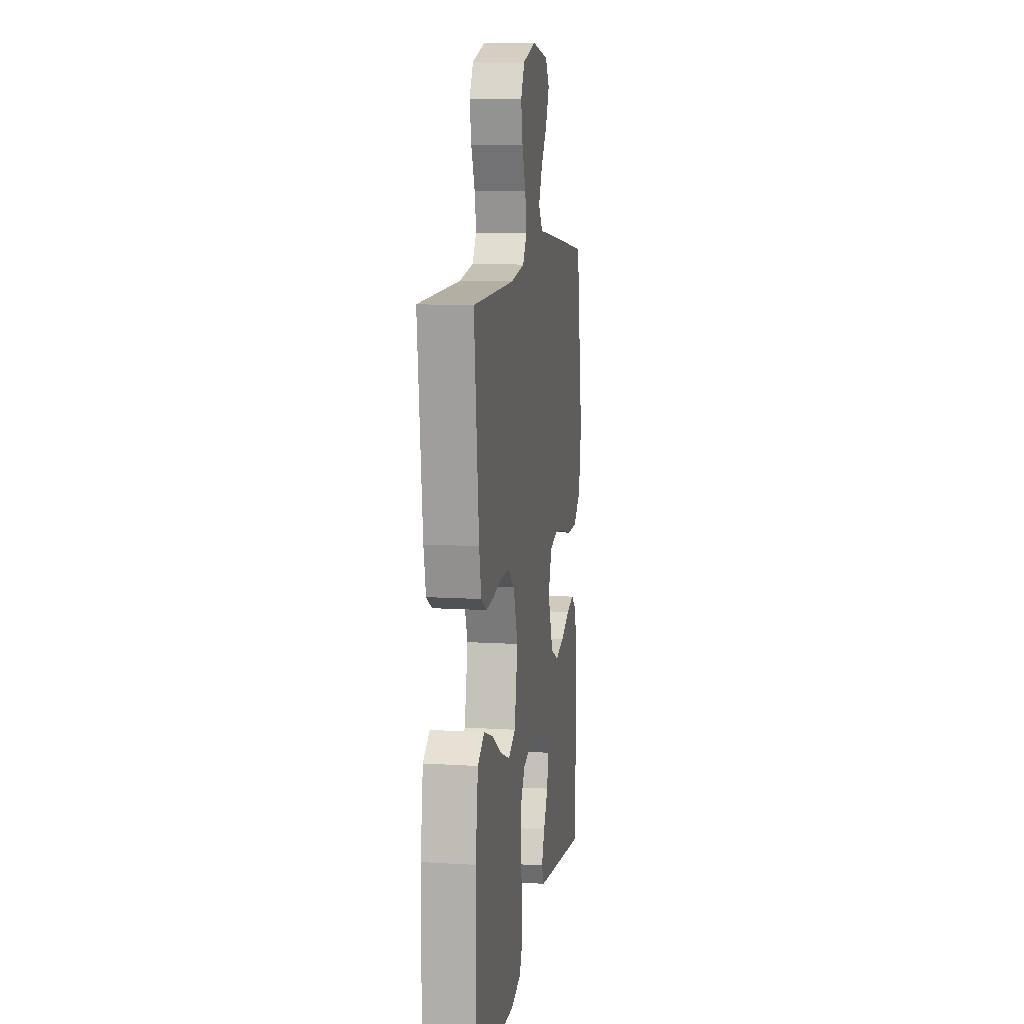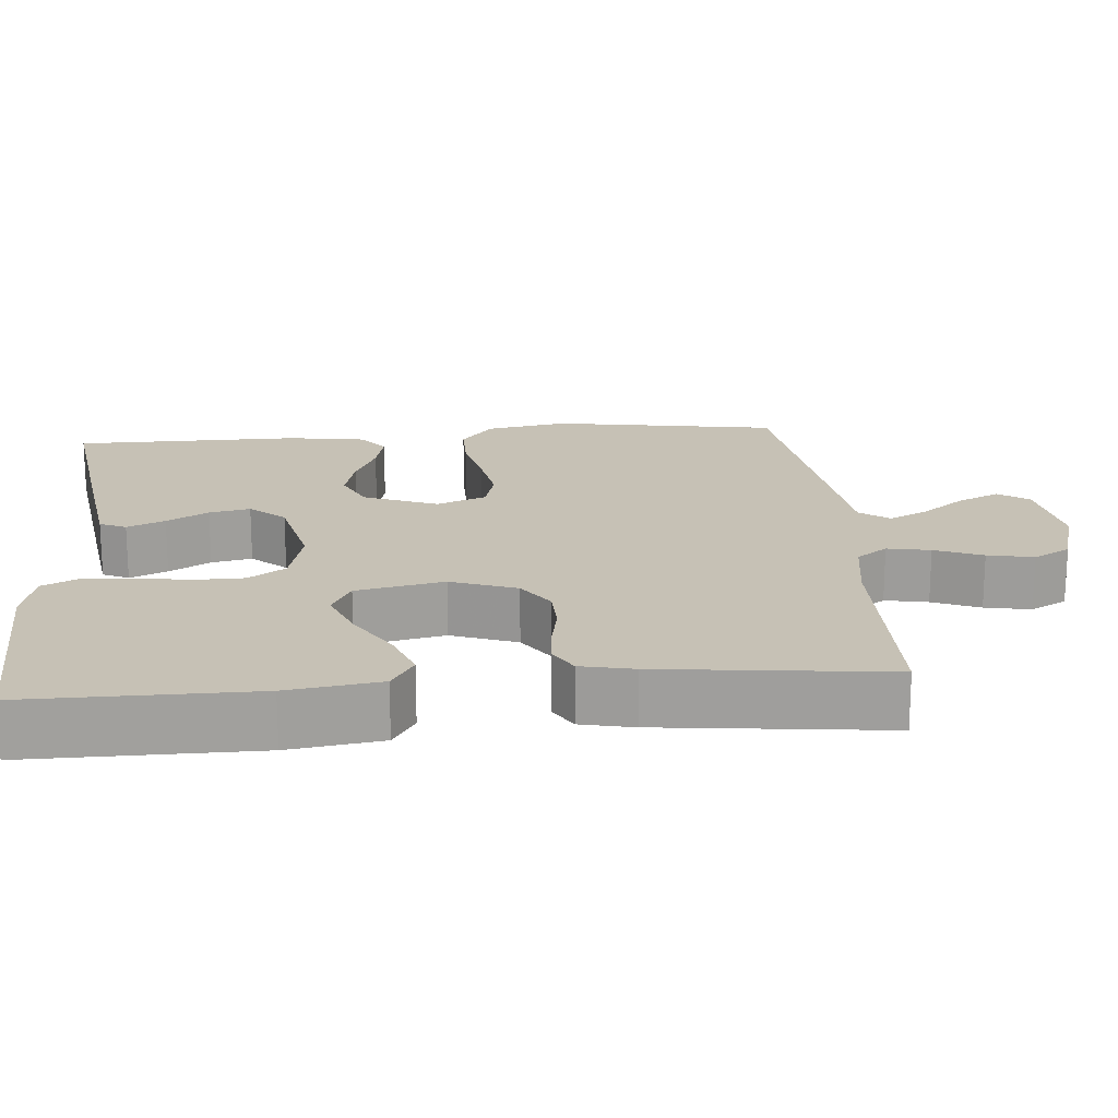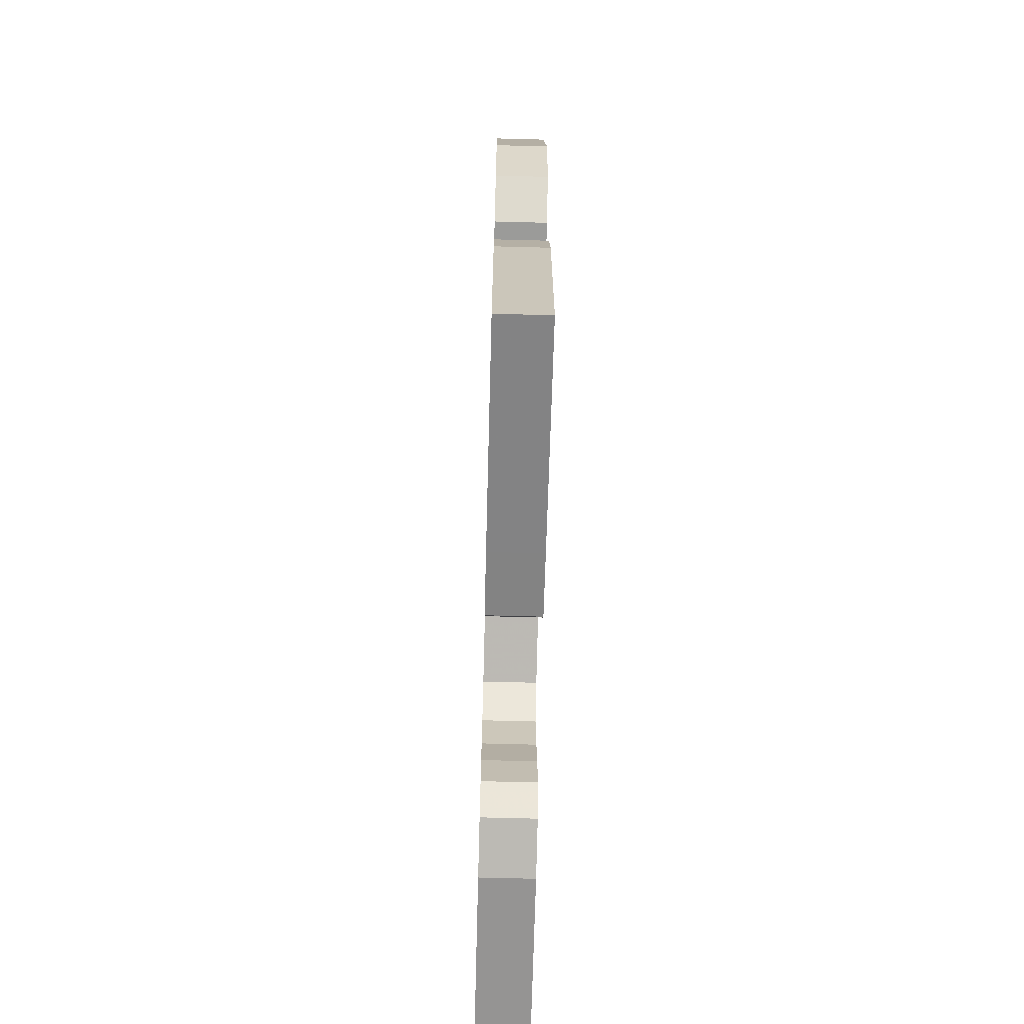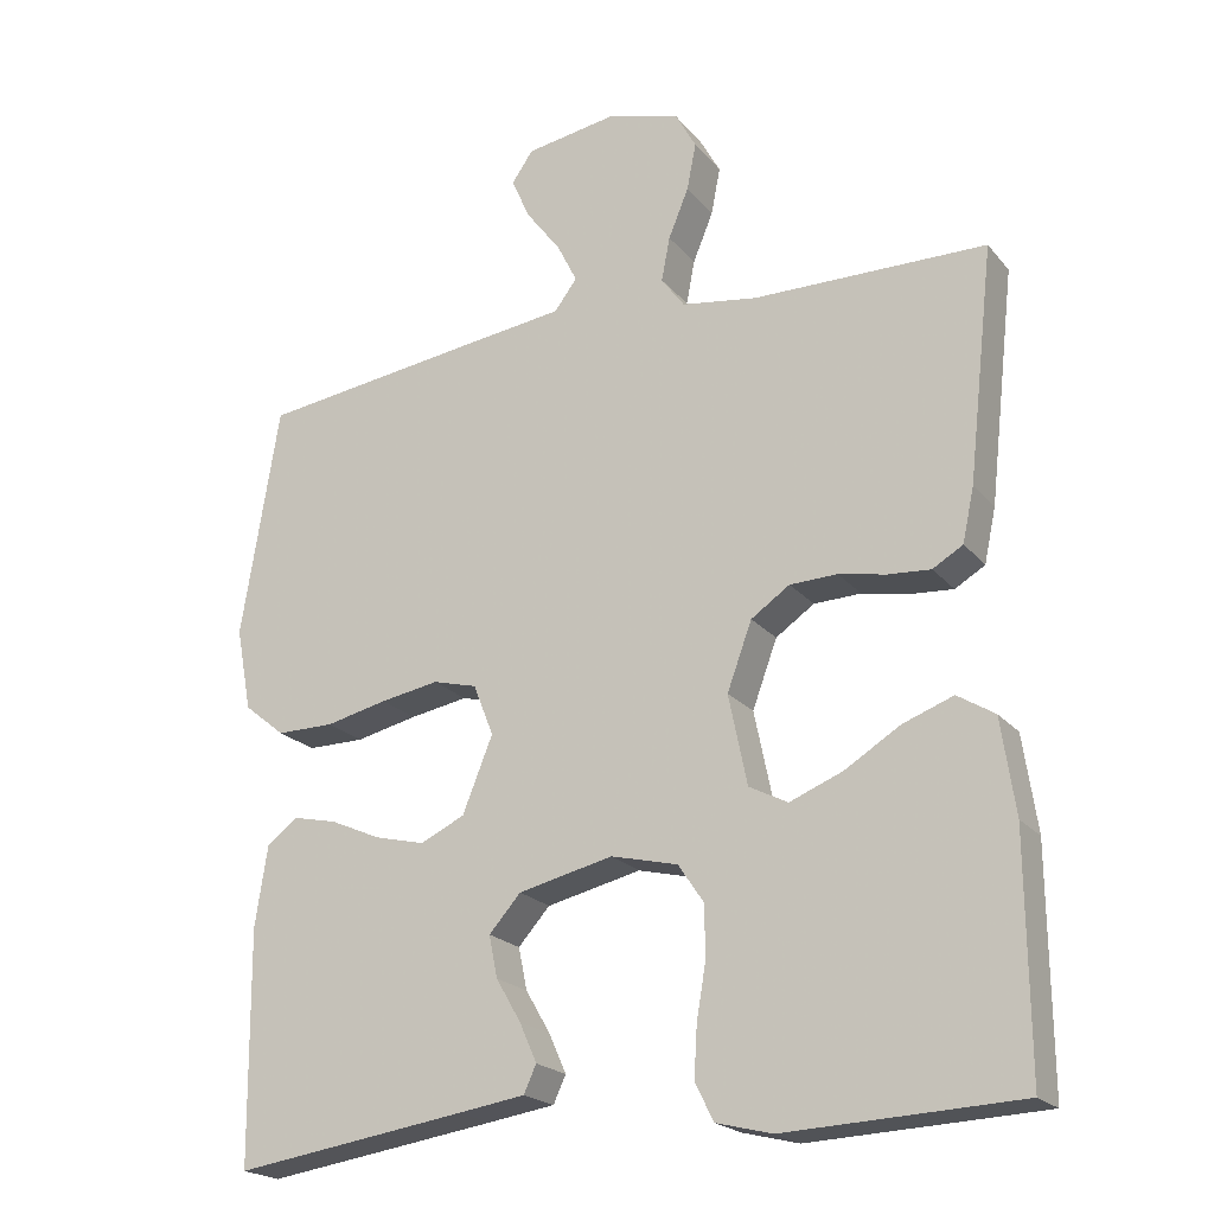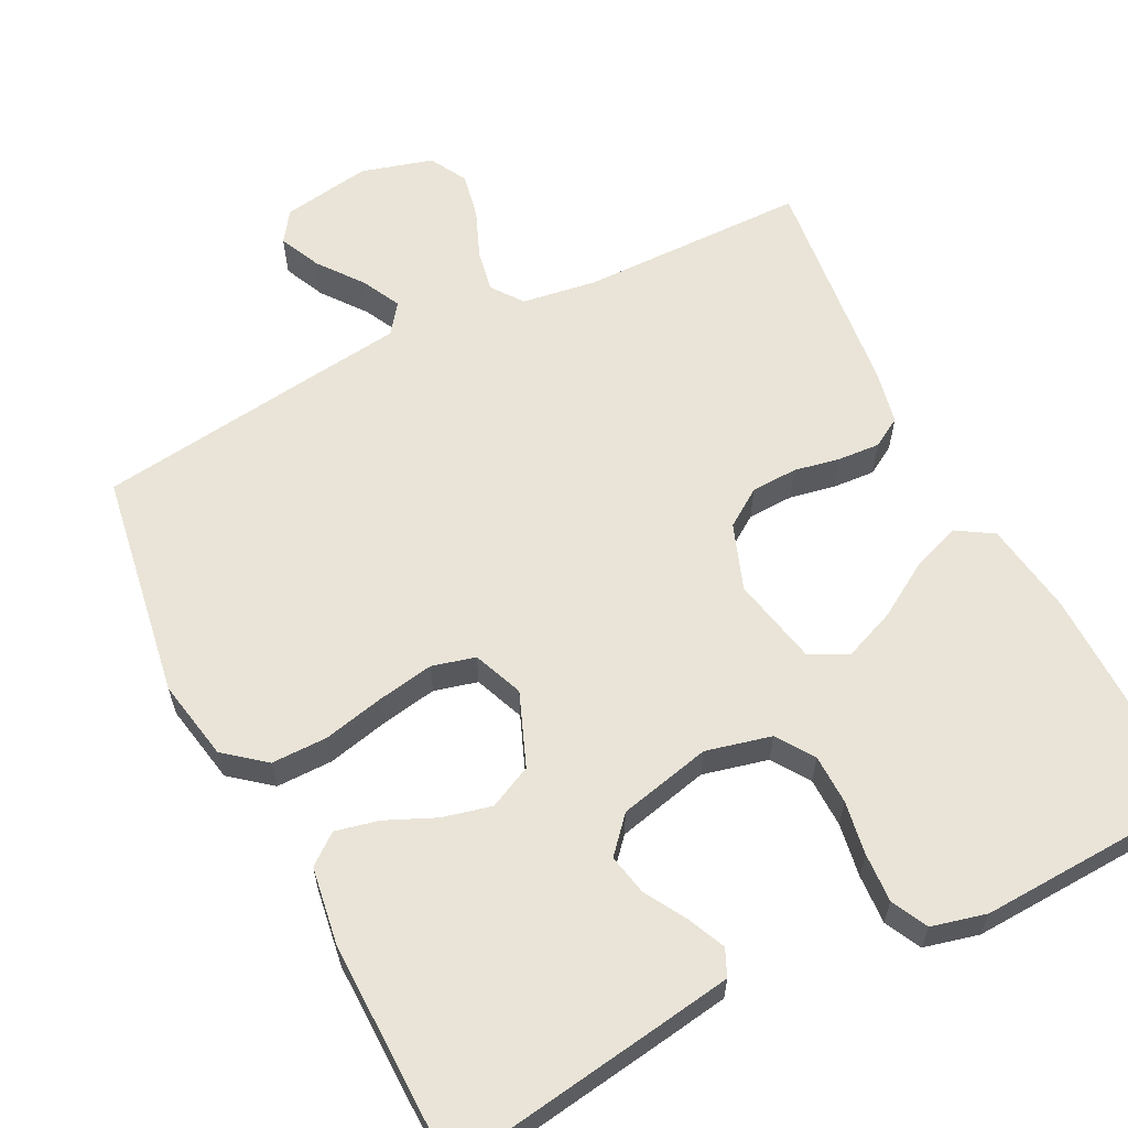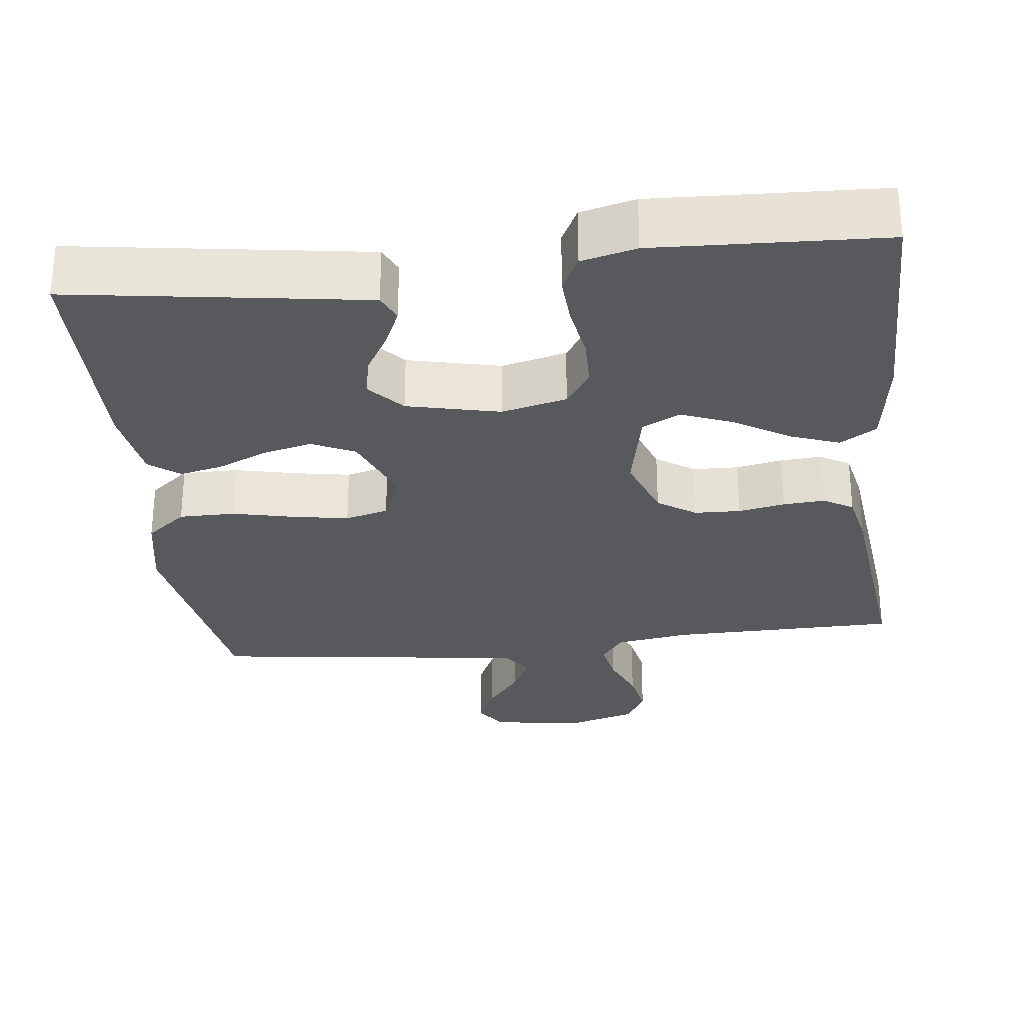
<metadata>
{"format":"obj","ext":"obj","renderer":"f3d","projection":"perspective","resolution":1024,"background":"white","views":[{"elev":10.5,"azim":-81.2,"up":"+Z"},{"elev":18.7,"azim":-94.8,"up":"+Y"},{"elev":-69.6,"azim":88.5,"up":"+Z"},{"elev":-21.0,"azim":-151.9,"up":"+Z"},{"elev":61.1,"azim":153.0,"up":"+Y"},{"elev":-29.1,"azim":-173.4,"up":"+Y"}]}
</metadata>
<code>
v -0.5 0.07 -0.5
v -0.498 0.07 -0.2
v -0.48 0.07 -0.077
v -0.432 0.07 -0.047
v -0.367 0.07 -0.071
v -0.295 0.07 -0.115
v -0.227 0.07 -0.142
v -0.177 0.07 -0.116
v -0.153 0.07 0
v -0.185 0.07 0.087
v -0.235 0.07 0.121
v -0.296 0.07 0.123
v -0.357 0.07 0.111
v -0.412 0.07 0.107
v -0.451 0.07 0.13
v -0.466 0.07 0.2
v -0.5 0.07 0.5
v -0.2 0.07 0.504
v -0.102 0.07 0.519
v -0.072 0.07 0.56
v -0.083 0.07 0.617
v -0.109 0.07 0.68
v -0.121 0.07 0.741
v -0.094 0.07 0.79
v 0 0.07 0.817
v 0.118 0.07 0.798
v 0.146 0.07 0.758
v 0.121 0.07 0.703
v 0.077 0.07 0.645
v 0.051 0.07 0.593
v 0.08 0.07 0.554
v 0.2 0.07 0.539
v 0.5 0.07 0.5
v 0.549 0.07 0.2
v 0.529 0.07 0.093
v 0.476 0.07 0.05
v 0.402 0.07 0.05
v 0.322 0.07 0.068
v 0.247 0.07 0.081
v 0.19 0.07 0.066
v 0.164 0.07 0
v 0.203 0.07 -0.097
v 0.26 0.07 -0.124
v 0.325 0.07 -0.108
v 0.39 0.07 -0.079
v 0.447 0.07 -0.066
v 0.487 0.07 -0.097
v 0.503 0.07 -0.2
v 0.5 0.07 -0.5
v 0.2 0.07 -0.456
v 0.114 0.07 -0.443
v 0.098 0.07 -0.408
v 0.12 0.07 -0.358
v 0.152 0.07 -0.303
v 0.163 0.07 -0.249
v 0.122 0.07 -0.203
v 0 0.07 -0.175
v -0.086 0.07 -0.196
v -0.119 0.07 -0.245
v -0.12 0.07 -0.311
v -0.108 0.07 -0.382
v -0.104 0.07 -0.447
v -0.128 0.07 -0.495
v -0.2 0.07 -0.513
v -0.5 0 -0.5
v -0.498 0 -0.2
v -0.48 0 -0.077
v -0.432 0 -0.047
v -0.367 0 -0.071
v -0.295 0 -0.115
v -0.227 0 -0.142
v -0.177 0 -0.116
v -0.153 0 0
v -0.185 0 0.087
v -0.235 0 0.121
v -0.296 0 0.123
v -0.357 0 0.111
v -0.412 0 0.107
v -0.451 0 0.13
v -0.466 0 0.2
v -0.5 0 0.5
v -0.2 0 0.504
v -0.102 0 0.519
v -0.072 0 0.56
v -0.083 0 0.617
v -0.109 0 0.68
v -0.121 0 0.741
v -0.094 0 0.79
v 0 0 0.817
v 0.118 0 0.798
v 0.146 0 0.758
v 0.121 0 0.703
v 0.077 0 0.645
v 0.051 0 0.593
v 0.08 0 0.554
v 0.2 0 0.539
v 0.5 0 0.5
v 0.549 0 0.2
v 0.529 0 0.093
v 0.476 0 0.05
v 0.402 0 0.05
v 0.322 0 0.068
v 0.247 0 0.081
v 0.19 0 0.066
v 0.164 0 0
v 0.203 0 -0.097
v 0.26 0 -0.124
v 0.325 0 -0.108
v 0.39 0 -0.079
v 0.447 0 -0.066
v 0.487 0 -0.097
v 0.503 0 -0.2
v 0.5 0 -0.5
v 0.2 0 -0.456
v 0.114 0 -0.443
v 0.098 0 -0.408
v 0.12 0 -0.358
v 0.152 0 -0.303
v 0.163 0 -0.249
v 0.122 0 -0.203
v 0 0 -0.175
v -0.086 0 -0.196
v -0.119 0 -0.245
v -0.12 0 -0.311
v -0.108 0 -0.382
v -0.104 0 -0.447
v -0.128 0 -0.495
v -0.2 0 -0.513
f 4 5 6
f 3 4 6
f 2 3 6
f 1 2 6
f 64 1 6
f 63 64 6
f 62 63 6
f 61 62 6
f 60 61 6
f 59 60 6 7
f 58 59 7 8
f 57 58 8 9
f 56 57 9 10
f 52 53 54
f 51 52 54
f 50 51 54
f 49 50 54
f 48 49 54
f 47 48 54
f 46 47 54
f 45 46 54
f 44 45 54
f 43 44 54 55
f 42 43 55 56
f 36 37 38
f 35 36 38
f 34 35 38
f 33 34 38
f 32 33 38
f 31 32 38
f 30 31 38 39
f 27 28 29
f 26 27 29
f 25 26 29
f 24 25 29
f 23 24 29
f 22 23 29
f 21 22 29
f 20 21 29 30
f 30 39 40
f 20 30 40
f 19 20 40
f 16 17 18
f 15 16 18
f 14 15 18
f 13 14 18
f 12 13 18
f 11 12 18 19
f 41 42 56 10
f 19 40 41
f 11 19 41
f 10 11 41
f 70 69 68
f 70 68 67
f 70 67 66
f 70 66 65
f 70 65 128
f 70 128 127
f 70 127 126
f 70 126 125
f 70 125 124
f 71 70 124 123
f 72 71 123 122
f 73 72 122 121
f 74 73 121 120
f 118 117 116
f 118 116 115
f 118 115 114
f 118 114 113
f 118 113 112
f 118 112 111
f 118 111 110
f 118 110 109
f 118 109 108
f 119 118 108 107
f 120 119 107 106
f 102 101 100
f 102 100 99
f 102 99 98
f 102 98 97
f 102 97 96
f 102 96 95
f 103 102 95 94
f 93 92 91
f 93 91 90
f 93 90 89
f 93 89 88
f 93 88 87
f 93 87 86
f 93 86 85
f 94 93 85 84
f 104 103 94
f 104 94 84
f 104 84 83
f 82 81 80
f 82 80 79
f 82 79 78
f 82 78 77
f 82 77 76
f 83 82 76 75
f 74 120 106 105
f 105 104 83
f 105 83 75
f 105 75 74
f 1 65 66 2
f 2 66 67 3
f 3 67 68 4
f 4 68 69 5
f 5 69 70 6
f 6 70 71 7
f 7 71 72 8
f 8 72 73 9
f 9 73 74 10
f 10 74 75 11
f 11 75 76 12
f 12 76 77 13
f 13 77 78 14
f 14 78 79 15
f 15 79 80 16
f 16 80 81 17
f 17 81 82 18
f 18 82 83 19
f 19 83 84 20
f 20 84 85 21
f 21 85 86 22
f 22 86 87 23
f 23 87 88 24
f 24 88 89 25
f 25 89 90 26
f 26 90 91 27
f 27 91 92 28
f 28 92 93 29
f 29 93 94 30
f 30 94 95 31
f 31 95 96 32
f 32 96 97 33
f 33 97 98 34
f 34 98 99 35
f 35 99 100 36
f 36 100 101 37
f 37 101 102 38
f 38 102 103 39
f 39 103 104 40
f 40 104 105 41
f 41 105 106 42
f 42 106 107 43
f 43 107 108 44
f 44 108 109 45
f 45 109 110 46
f 46 110 111 47
f 47 111 112 48
f 48 112 113 49
f 49 113 114 50
f 50 114 115 51
f 51 115 116 52
f 52 116 117 53
f 53 117 118 54
f 54 118 119 55
f 55 119 120 56
f 56 120 121 57
f 57 121 122 58
f 58 122 123 59
f 59 123 124 60
f 60 124 125 61
f 61 125 126 62
f 62 126 127 63
f 63 127 128 64
f 64 128 65 1

</code>
